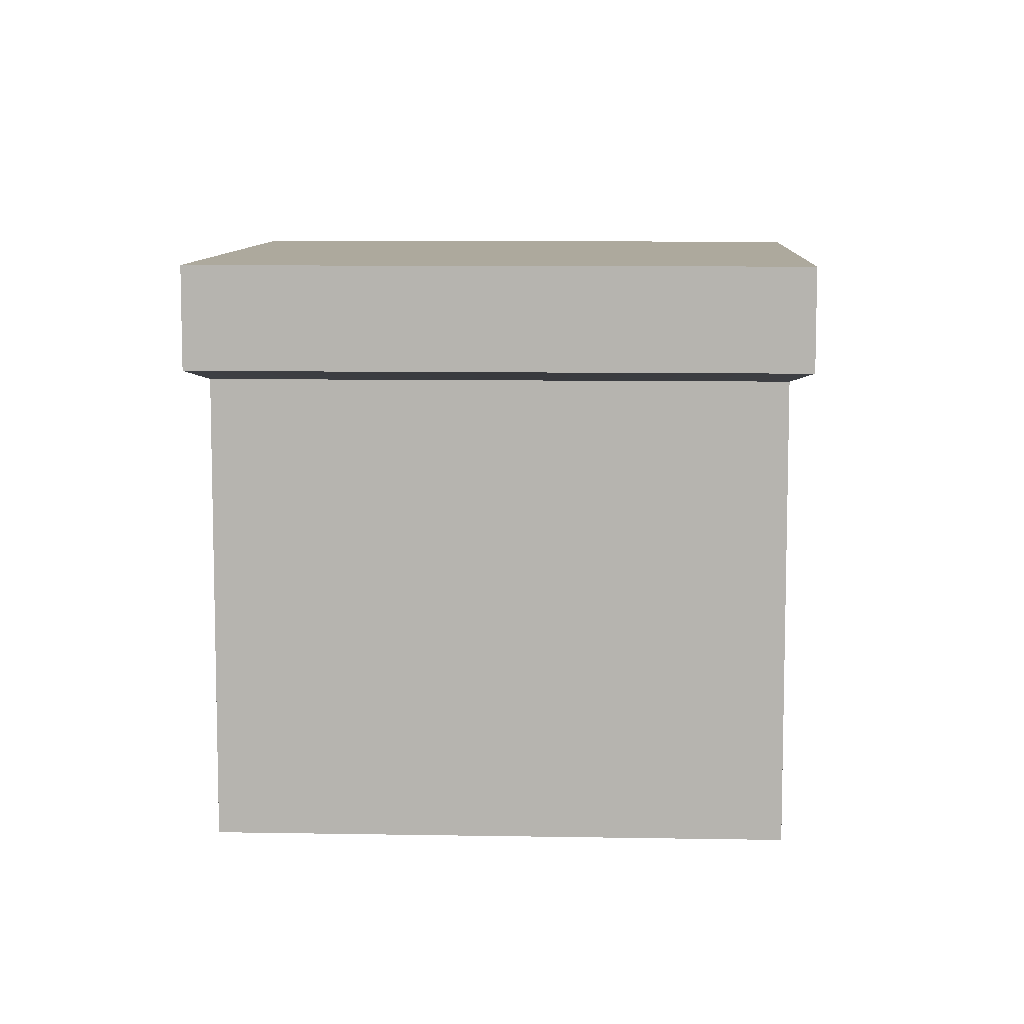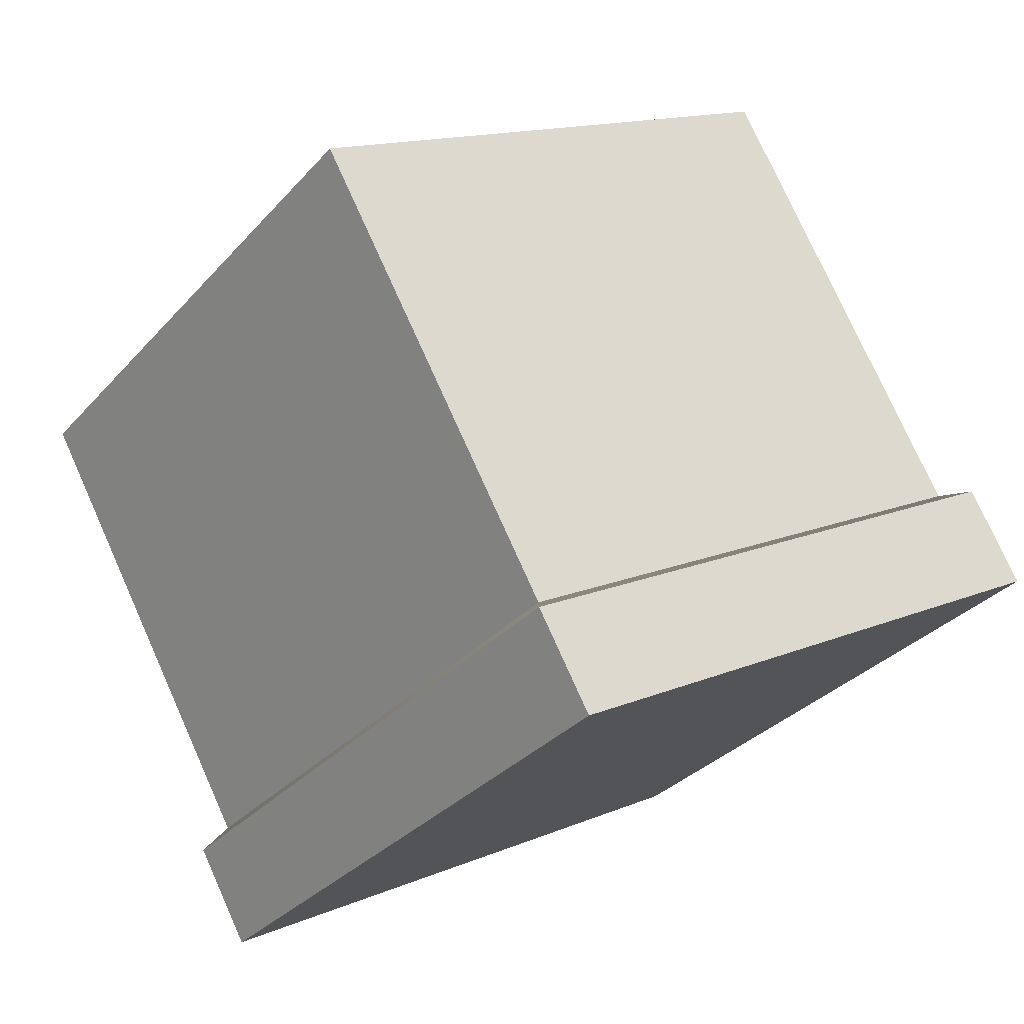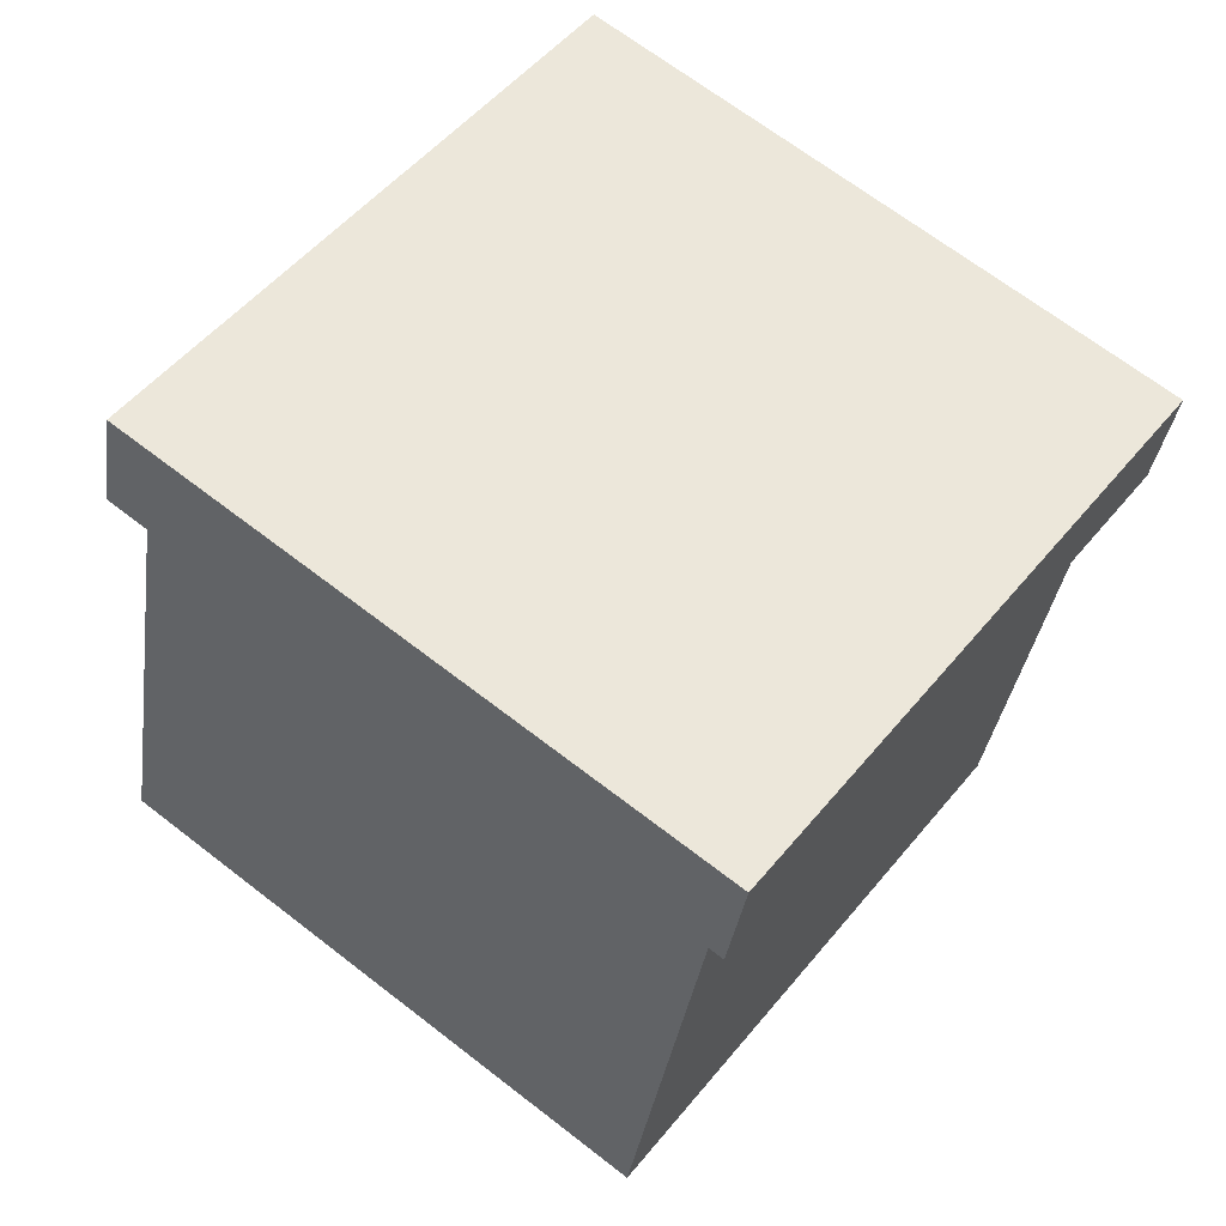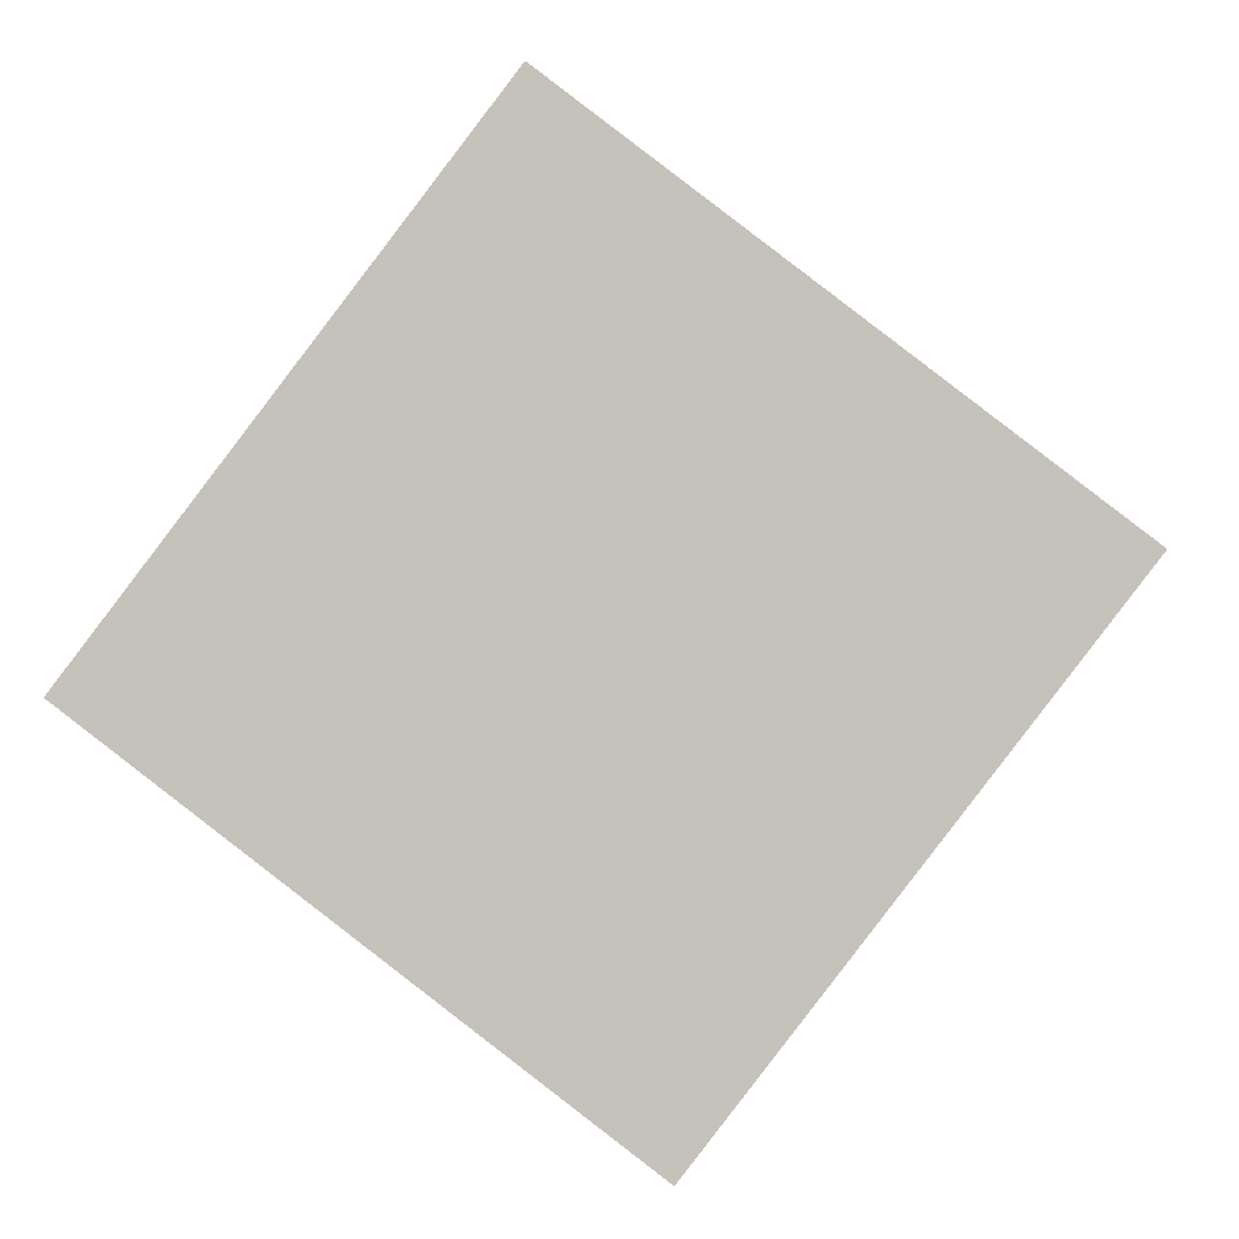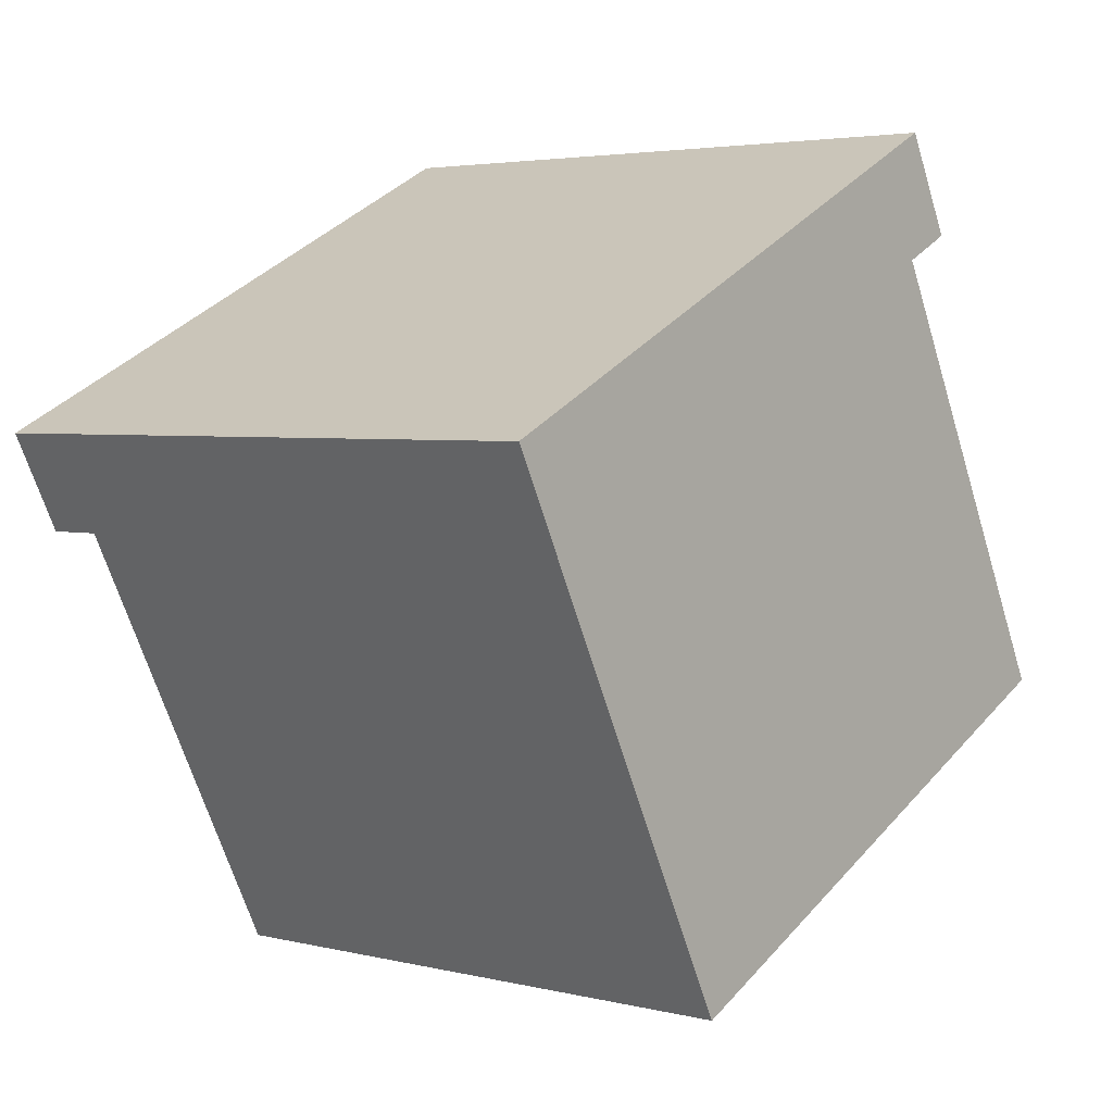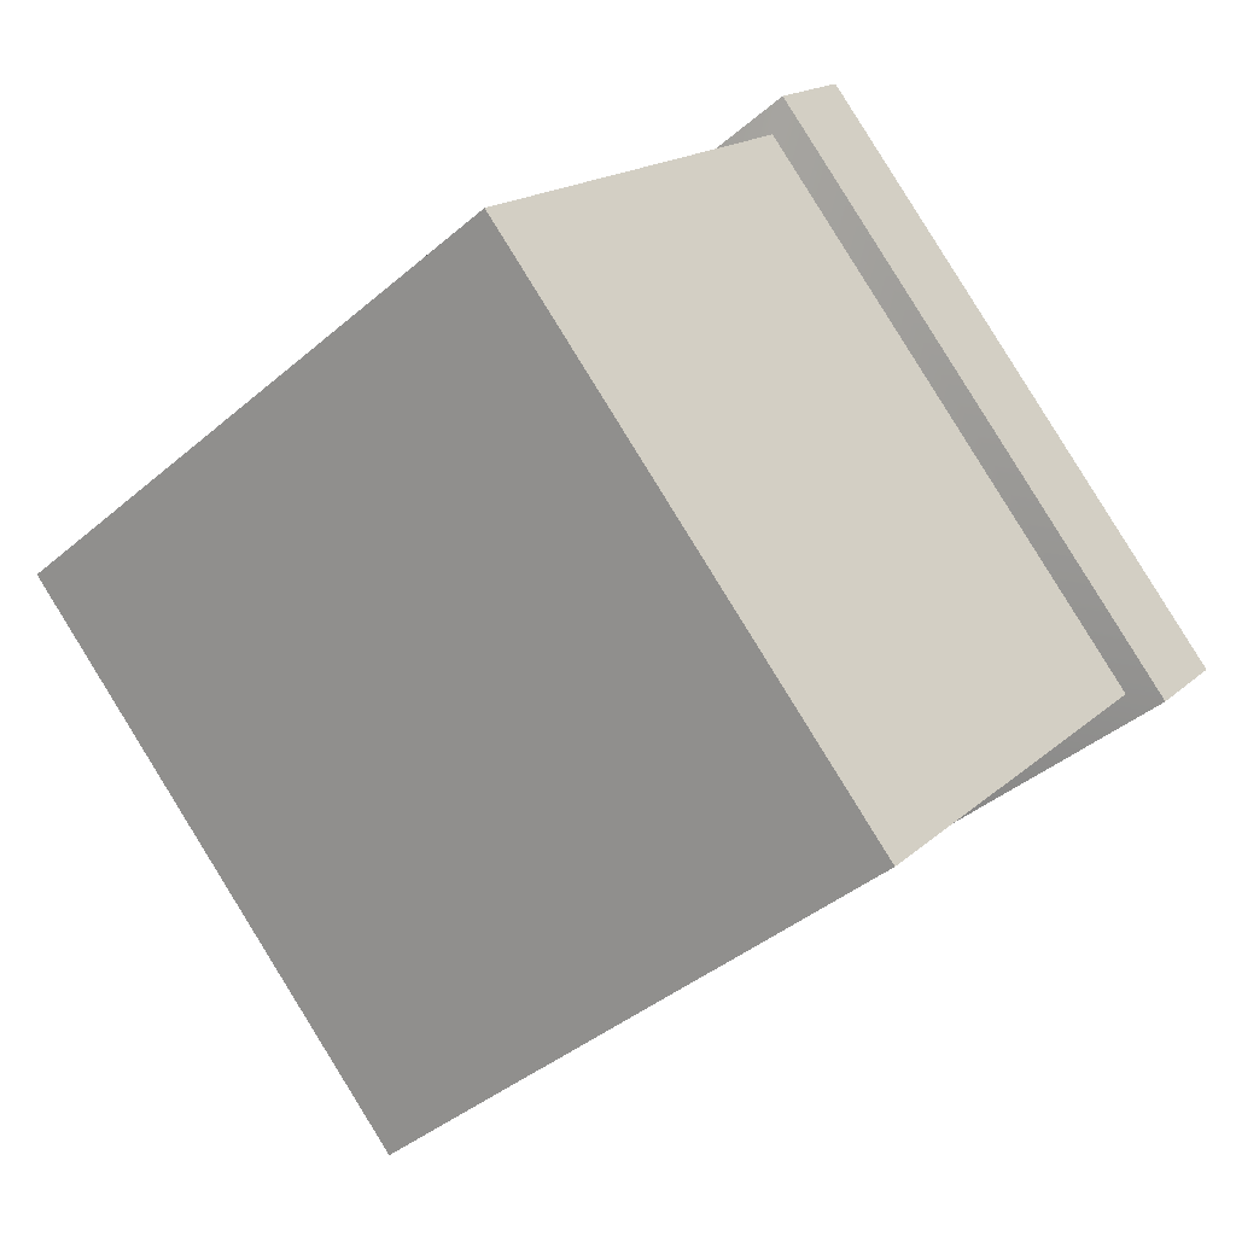
<metadata>
{"format":"obj","ext":"obj","renderer":"f3d","projection":"perspective","resolution":1024,"background":"white","views":[{"elev":8.8,"azim":-34.7,"up":"+Y"},{"elev":75.9,"azim":155.9,"up":"+Z"},{"elev":-34.4,"azim":172.0,"up":"+Z"},{"elev":0.7,"azim":-177.0,"up":"+Z"},{"elev":-65.7,"azim":-163.1,"up":"+Z"},{"elev":16.8,"azim":30.1,"up":"+Z"}]}
</metadata>
<code>
g RandomBox_05
v 0.01894 0.1588 0.1338
v 0.01894 0.003122 0.1338
v -0.1333 0.003122 0.01726
v -0.1333 0.1588 0.01726
v -0.1333 0.1588 0.01726
v -0.1333 0.003122 0.01726
v -0.01673 0.003122 -0.135
v -0.01673 0.1588 -0.135
v 0.01894 0.003122 0.1338
v 0.01894 0.1588 0.1338
v 0.1355 0.1588 -0.01841
v 0.1355 0.003122 -0.01841
v -0.01673 0.1588 -0.135
v -0.01673 0.003122 -0.135
v 0.1355 0.003122 -0.01841
v 0.1355 0.1588 -0.01841
v 0.01894 0.003122 0.1338
v 0.1355 0.003122 -0.01841
v -0.01673 0.003122 -0.135
v -0.1333 0.003122 0.01726
v 0.1463 0.1969 -0.01985
v 0.02038 0.1969 0.1446
v -0.1441 0.1969 0.01869
v -0.01815 0.1969 -0.1457
v 0.02038 0.1969 0.1446
v 0.02038 0.1622 0.1446
v -0.1441 0.1622 0.01869
v -0.1441 0.1969 0.01869
v -0.1441 0.1969 0.01869
v -0.1441 0.1622 0.01869
v -0.01815 0.1622 -0.1457
v -0.01815 0.1969 -0.1457
v -0.01815 0.1969 -0.1457
v -0.01815 0.1622 -0.1457
v 0.1463 0.1622 -0.01985
v 0.1463 0.1969 -0.01985
v 0.1463 0.1622 -0.01985
v 0.02038 0.1622 0.1446
v 0.02038 0.1969 0.1446
v 0.1463 0.1969 -0.01985
v 0.02038 0.1622 0.1446
v 0.01894 0.1588 0.1338
v -0.1333 0.1588 0.01726
v -0.1441 0.1622 0.01869
v 0.1355 0.1588 -0.01841
v 0.1463 0.1622 -0.01985
v -0.1441 0.1622 0.01869
v -0.1333 0.1588 0.01726
v -0.01673 0.1588 -0.135
v -0.01815 0.1622 -0.1457
v 0.1355 0.1588 -0.01841
v 0.1463 0.1622 -0.01985
g RandomBox_05_0
f 3 2 1
f 4 3 1
f 7 6 5
f 8 7 5
f 11 10 9
f 12 11 9
f 15 14 13
f 16 15 13
f 19 18 17
f 20 19 17
f 23 22 21
f 24 23 21
f 27 26 25
f 28 27 25
f 31 30 29
f 32 31 29
f 35 34 33
f 36 35 33
f 39 38 37
f 40 39 37
f 43 42 41
f 44 43 41
f 41 42 45
f 46 41 45
f 49 48 47
f 50 49 47
f 51 49 50
f 52 51 50

</code>
